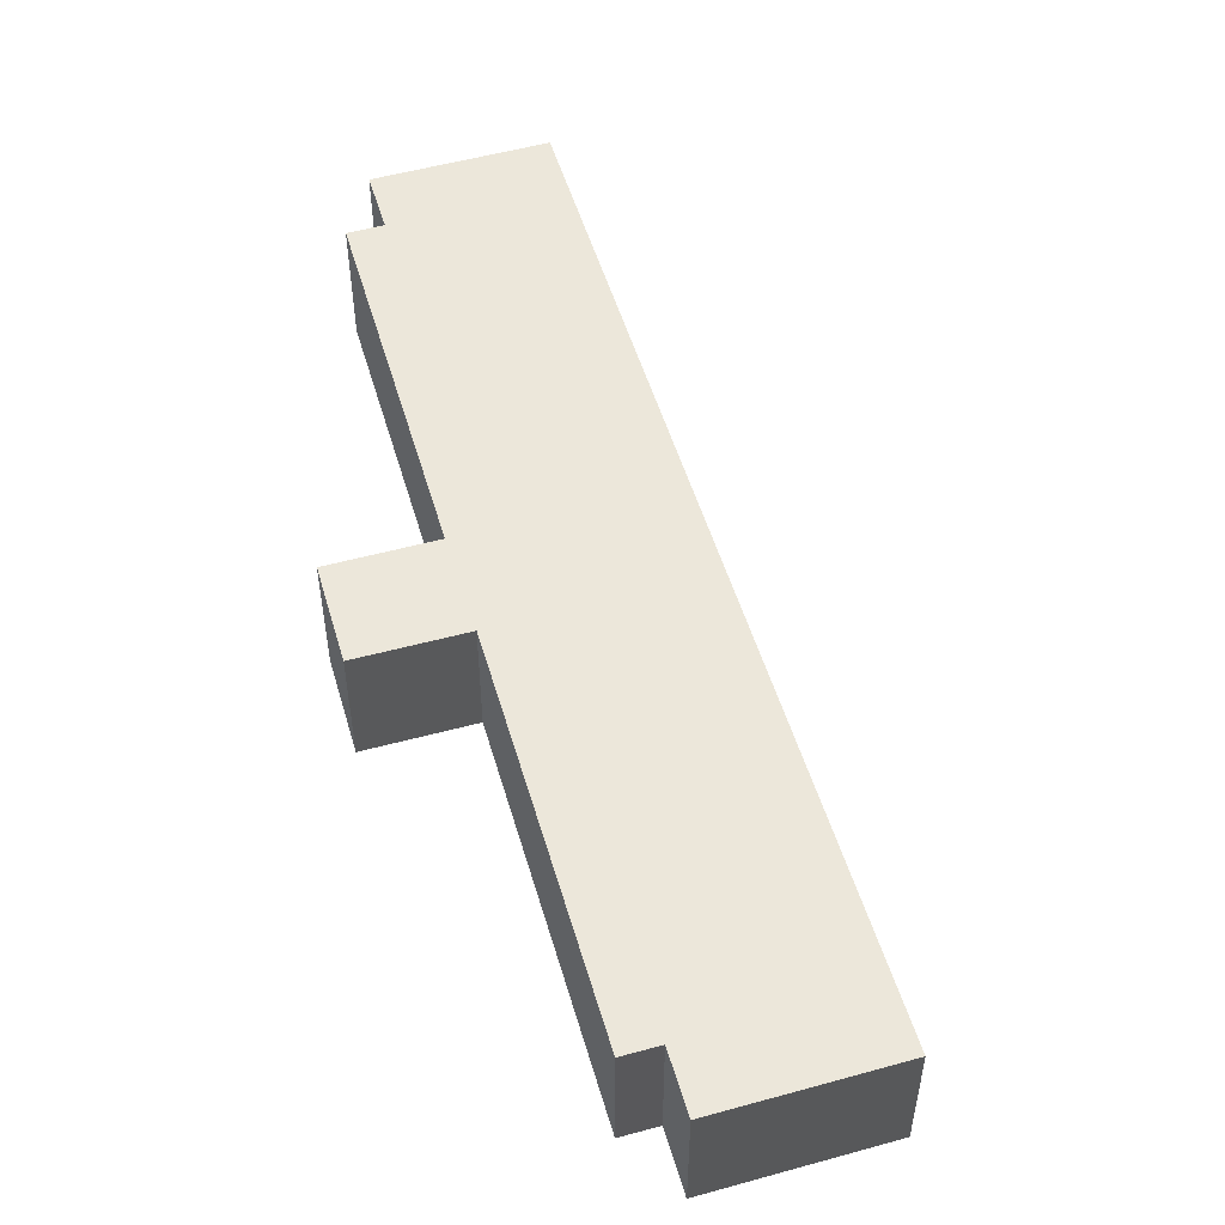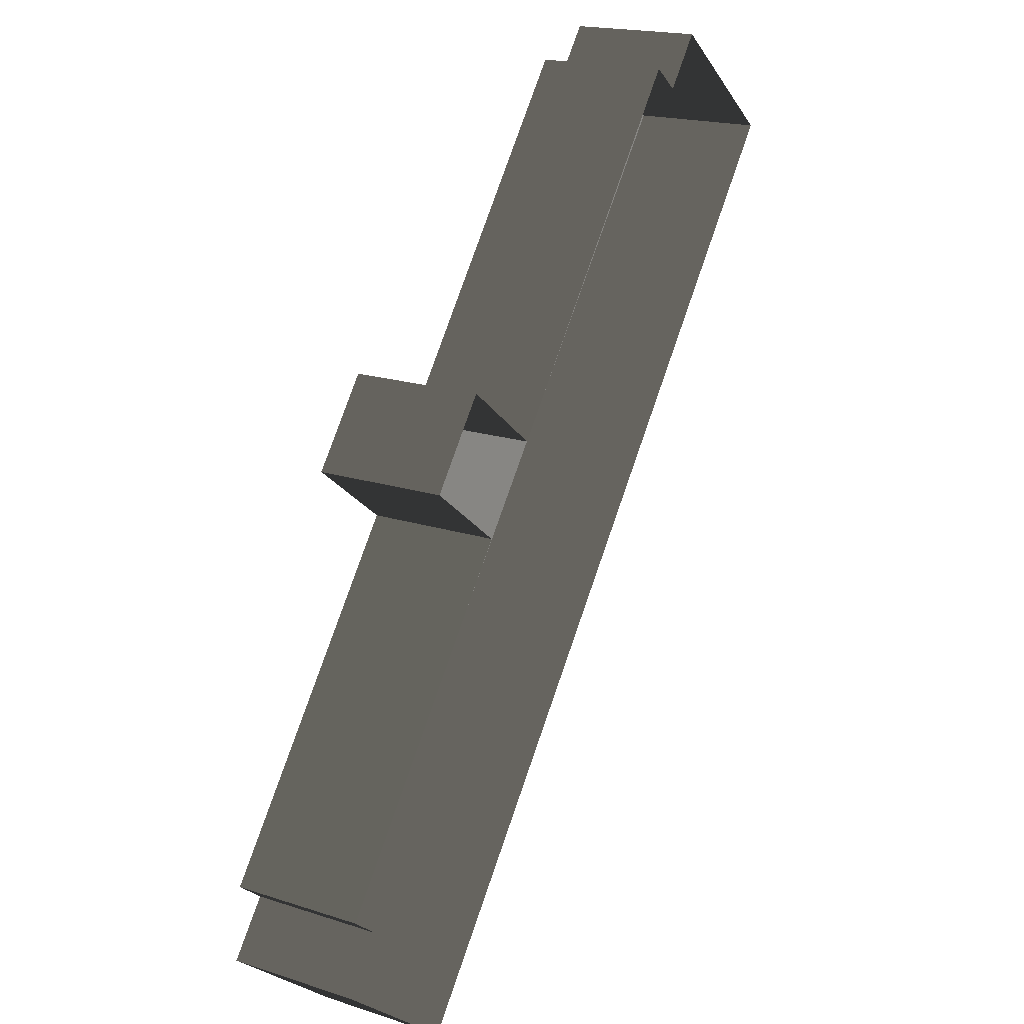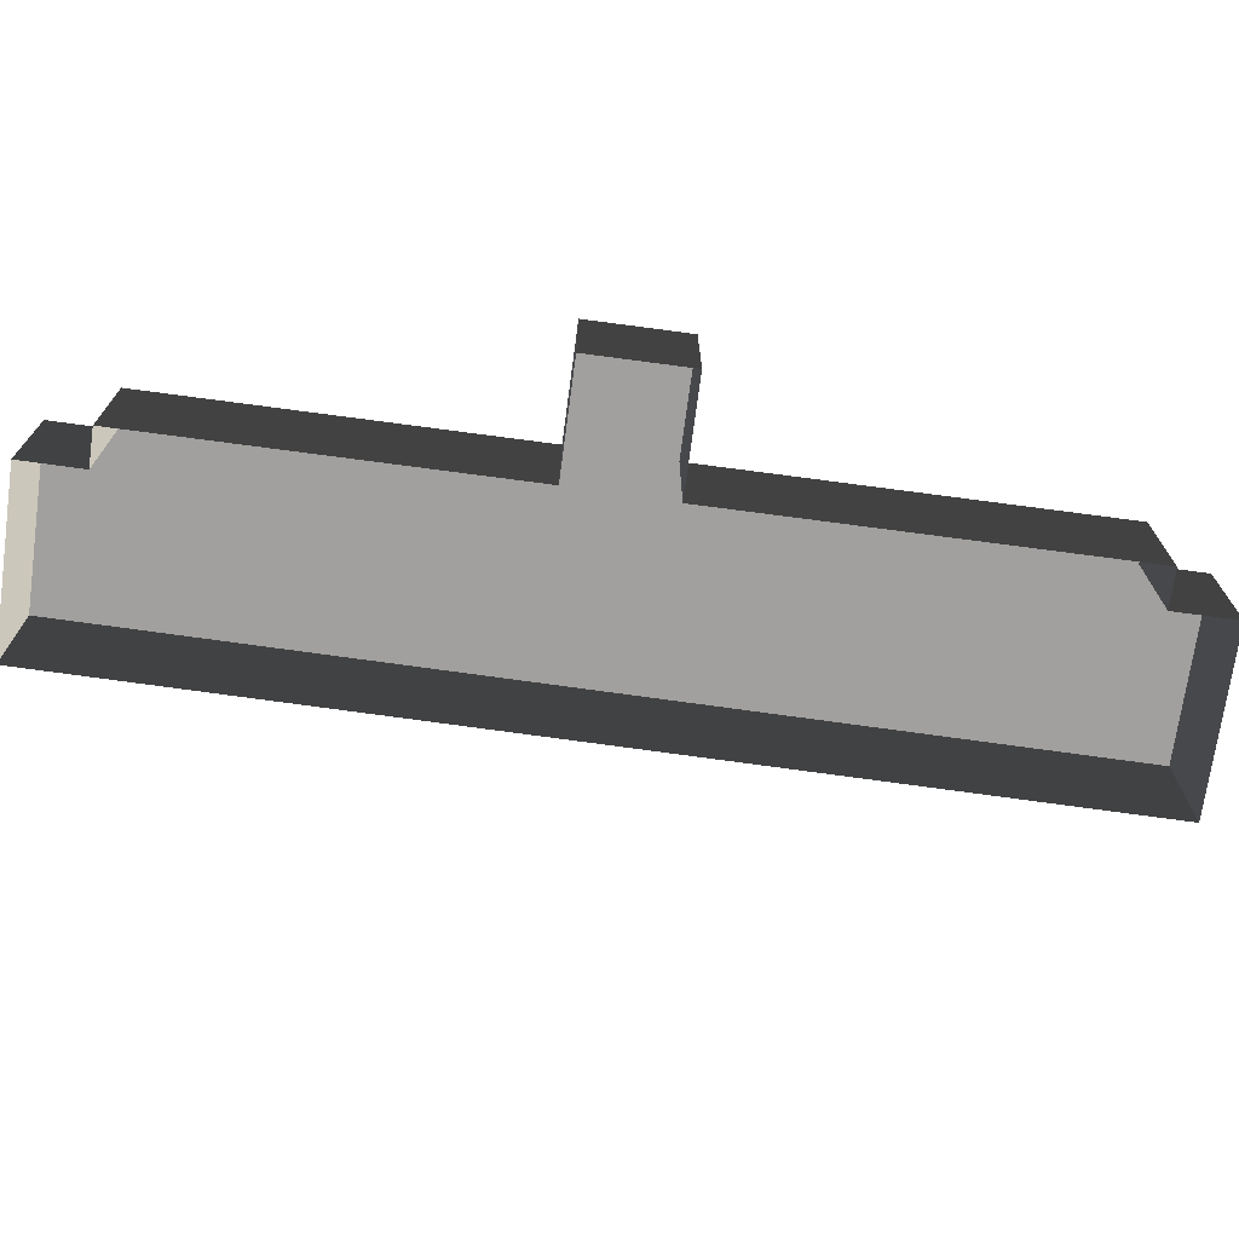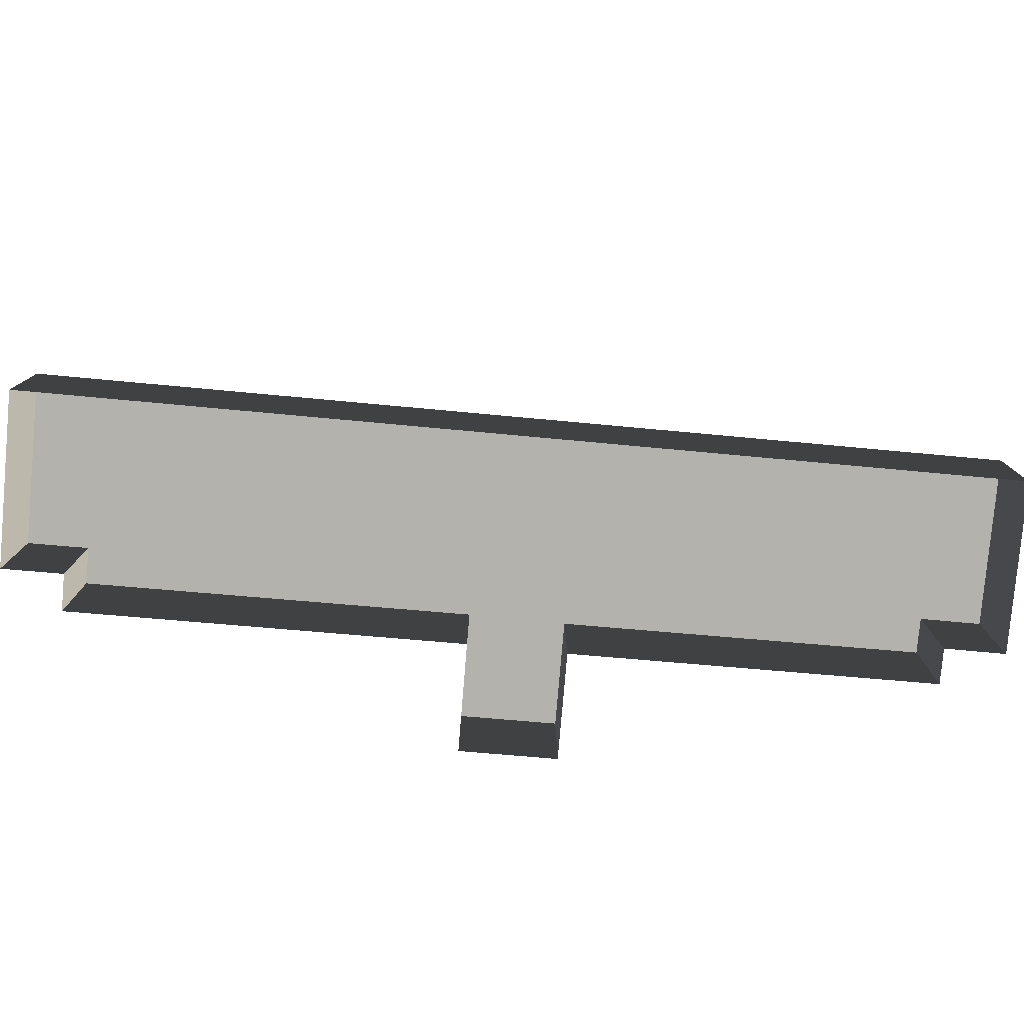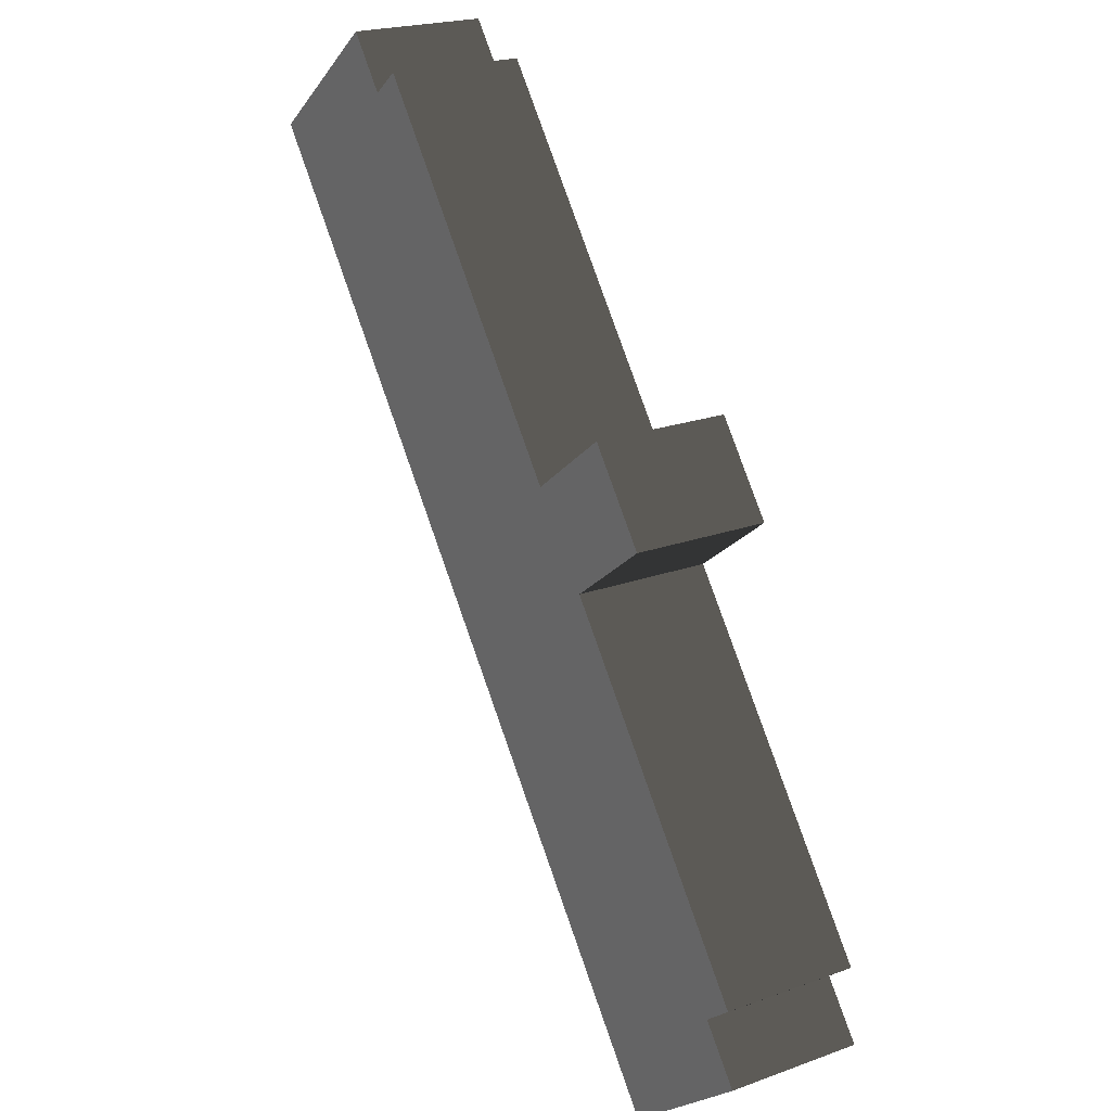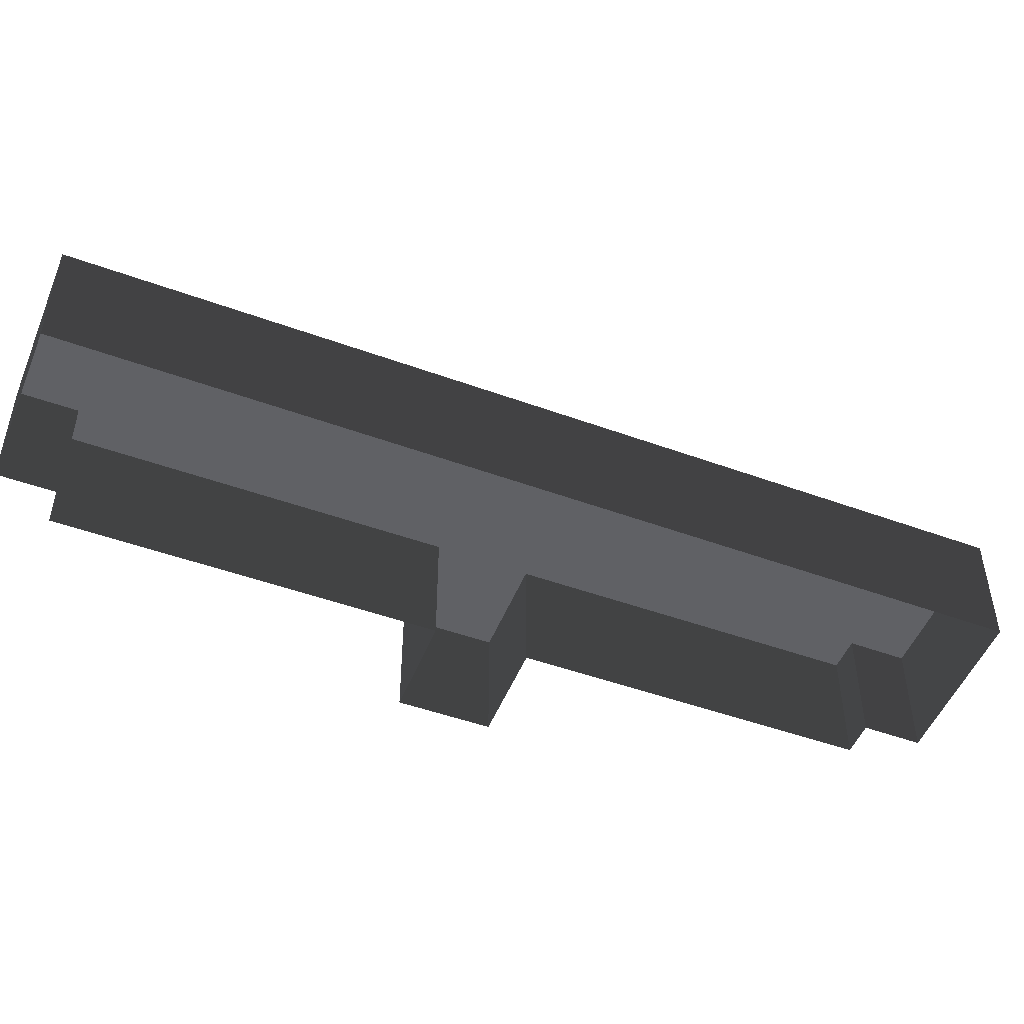
<metadata>
{"format":"obj","ext":"obj","renderer":"f3d","projection":"perspective","resolution":1024,"background":"white","views":[{"elev":52.8,"azim":21.5,"up":"+Y"},{"elev":18.6,"azim":-58.1,"up":"+Z"},{"elev":-71.9,"azim":-59.9,"up":"+Y"},{"elev":-79.6,"azim":122.9,"up":"+Y"},{"elev":21.7,"azim":-122.5,"up":"+Z"},{"elev":-49.9,"azim":106.2,"up":"+Y"}]}
</metadata>
<code>
v  10.67 0 21.48
v  12.74 0 24.16
v  10.67 7 21.48
v  12.74 7 24.16
v  9.064 0 22.73
v  9.064 7 22.73
v  -4.185 0 5.575
v  -4.185 7 5.575
v  -8.895 0 9.205
v  -8.895 7 9.205
v  -12.19 0 4.944
v  -12.19 7 4.944
v  -7.545 0 1.355
v  -7.545 7 1.355
v  -19.8 0 -14.51
v  -19.8 7 -14.51
v  -18.25 0 -15.73
v  -18.25 7 -15.73
v  -20.32 0 -18.36
v  -20.32 7 -18.36
v  -12.91 0 -24.16
v  -12.91 7 -24.16
v  20.32 0 18.23
v  20.32 7 18.23
g BuildingMaster_1971194306574463288000000000_0
f 1 2 3
f 2 4 3
f 5 1 6
f 1 3 6
f 7 5 8
f 5 6 8
f 9 7 10
f 7 8 10
f 11 9 12
f 9 10 12
f 13 11 14
f 11 12 14
f 15 13 16
f 13 14 16
f 17 15 18
f 15 16 18
f 19 17 20
f 17 18 20
f 21 19 22
f 19 20 22
f 23 21 24
f 21 22 24
f 2 23 4
f 23 24 4
g BuildingMaster_1971194306574463288000000000_1
f 14 8 22
f 24 22 8
f 3 24 8
f 24 3 4
f 8 6 3
f 10 8 14
f 18 22 20
f 18 16 14
f 14 12 10
f 18 14 22

</code>
